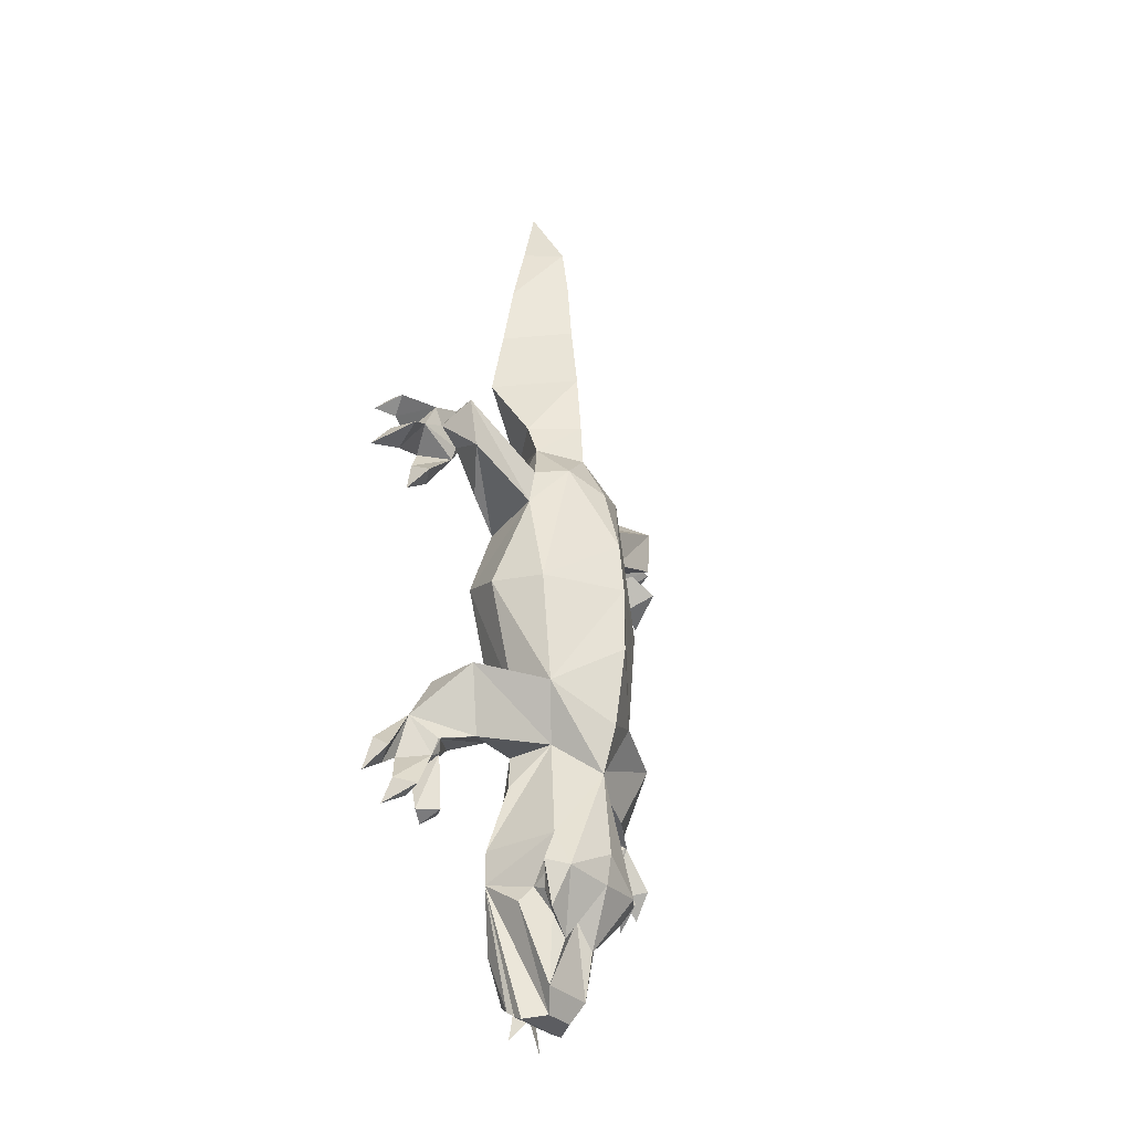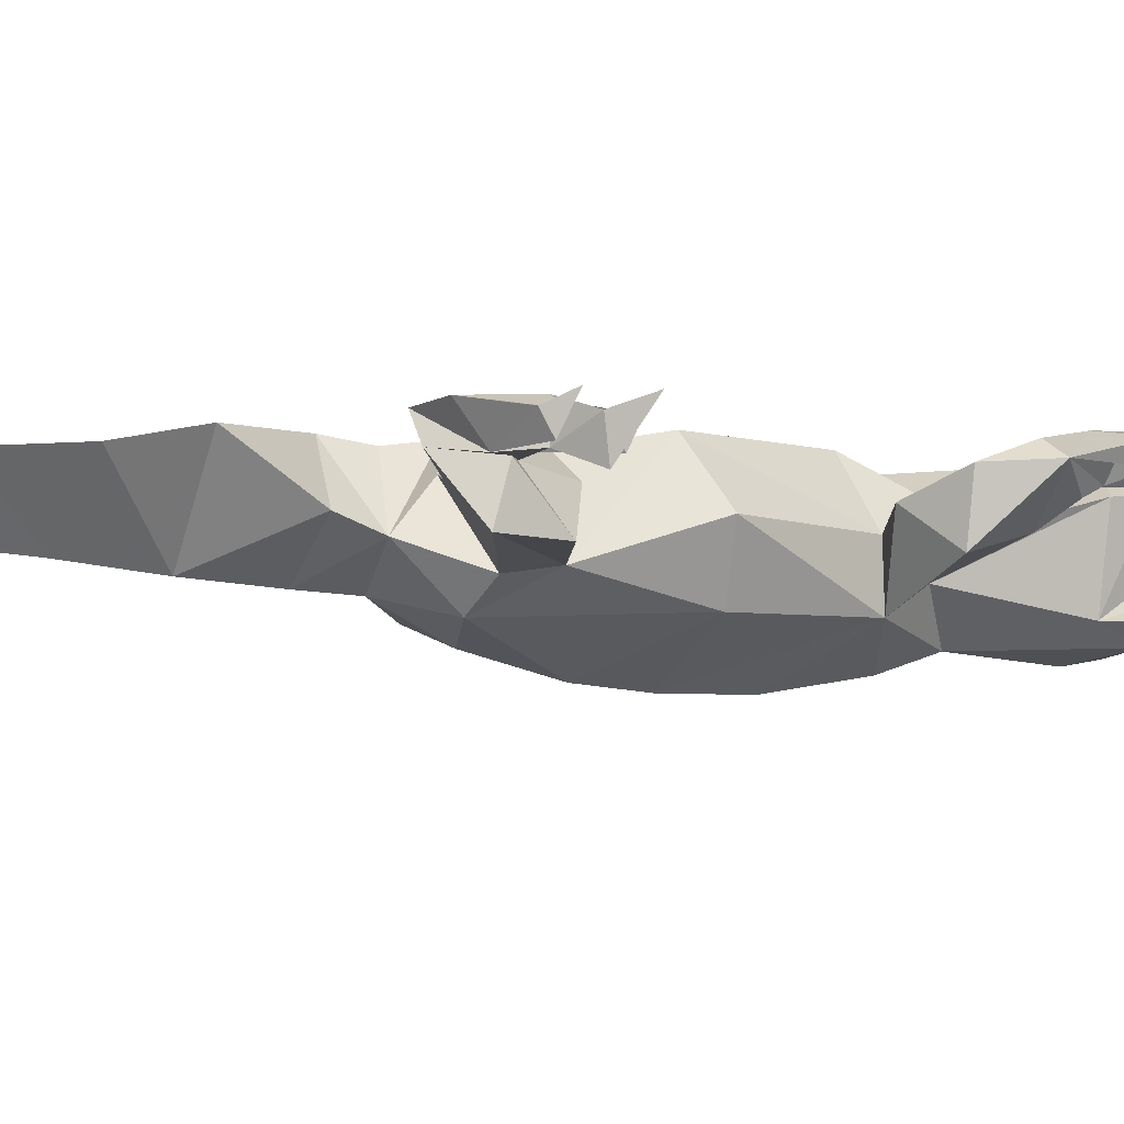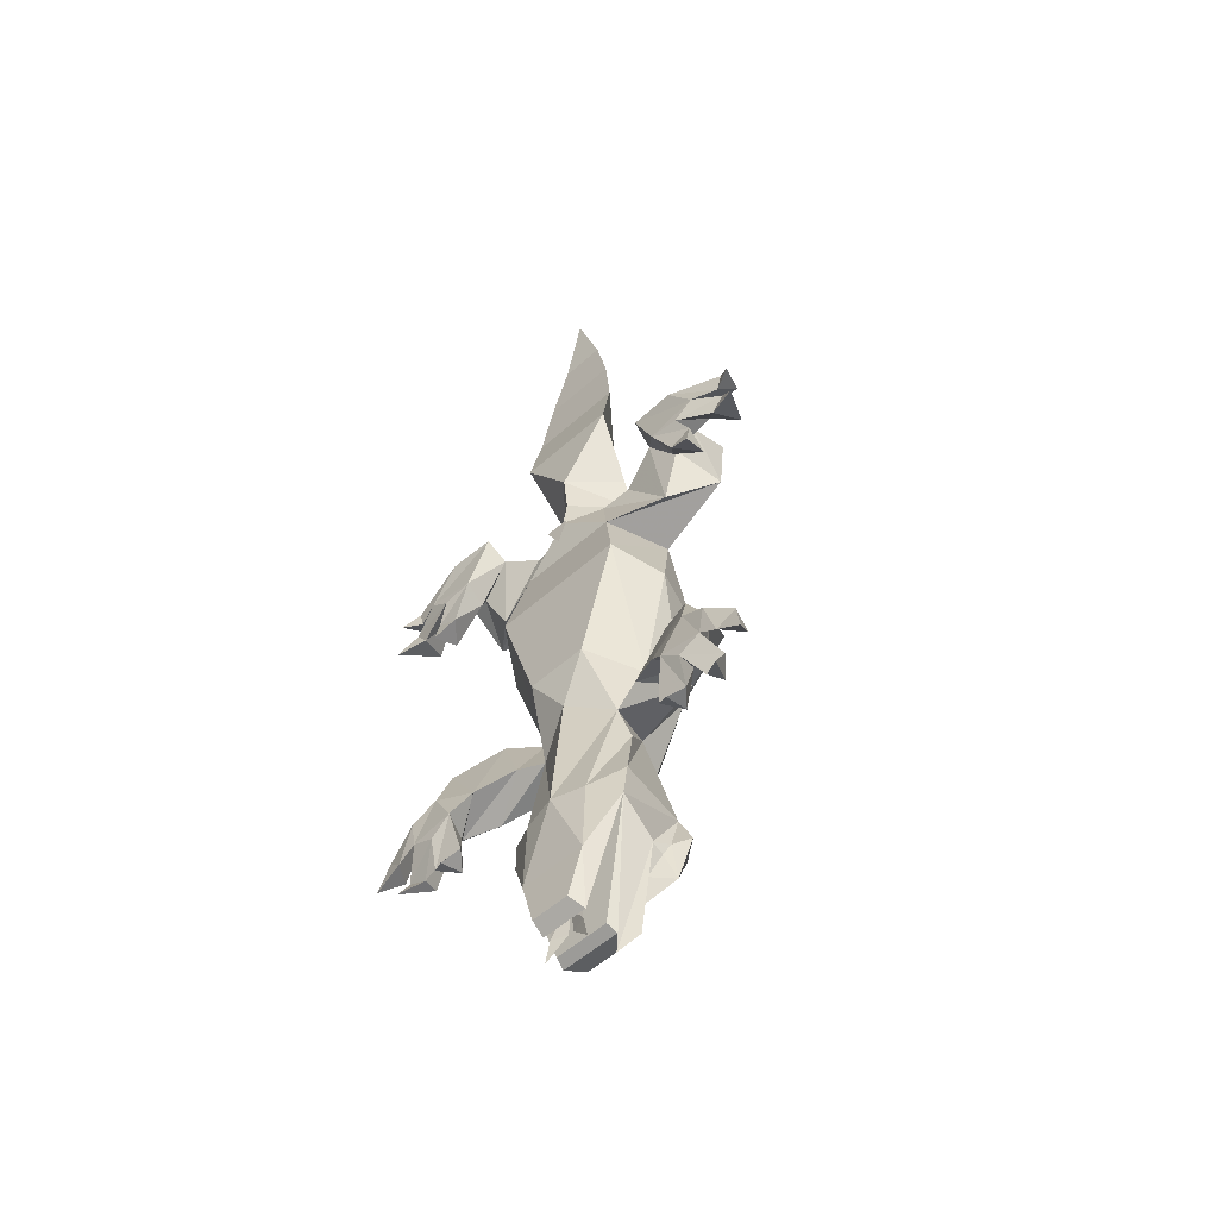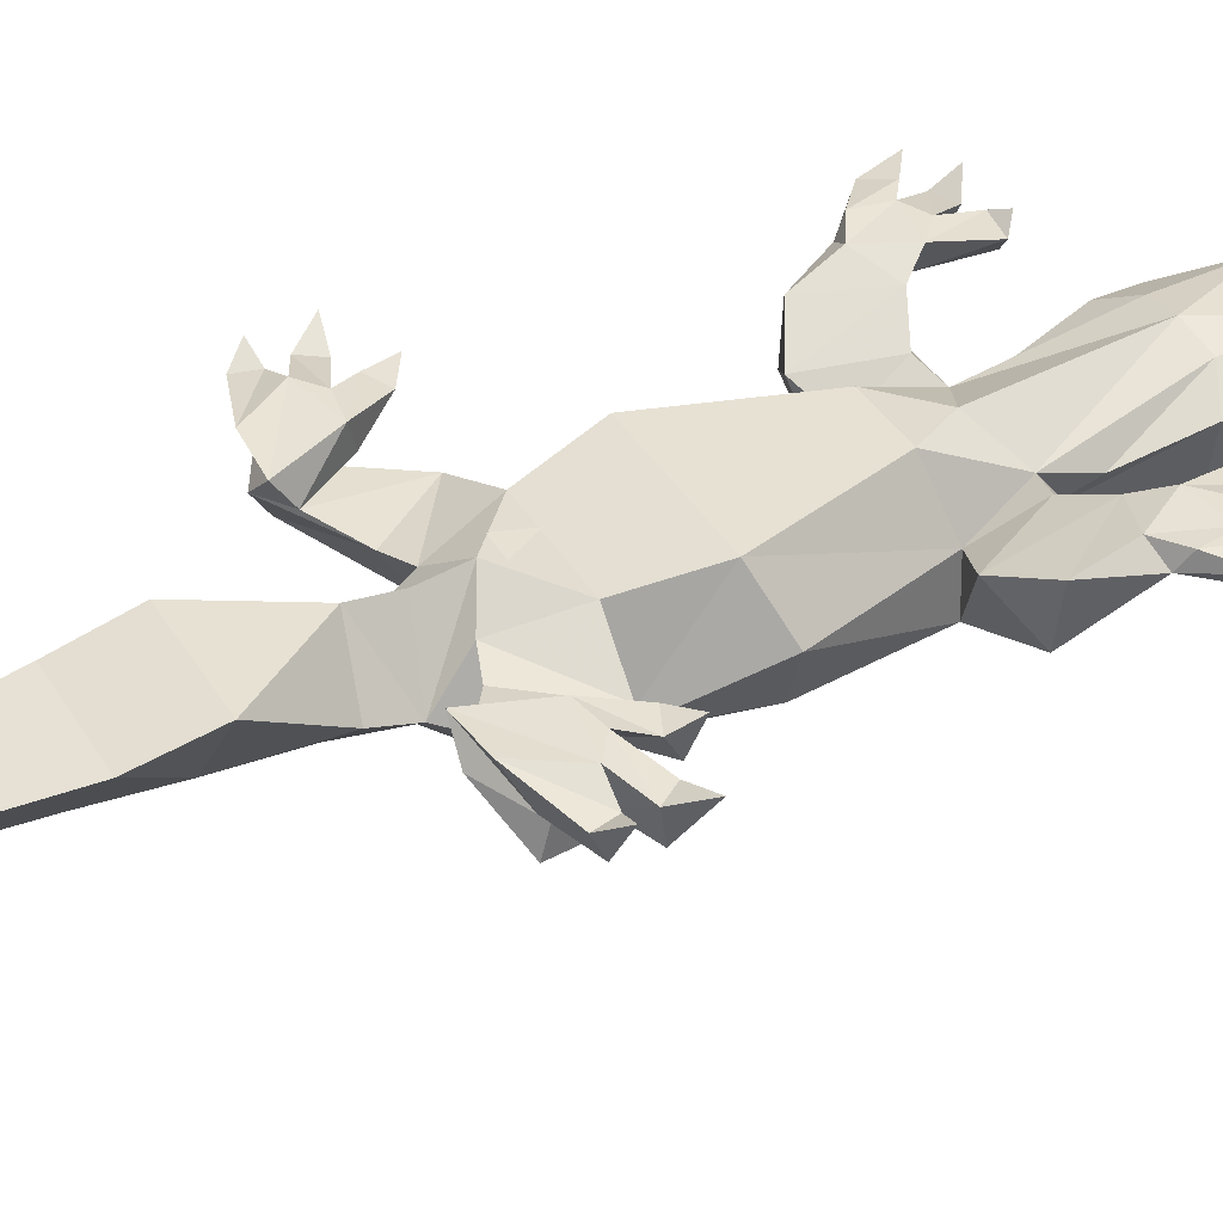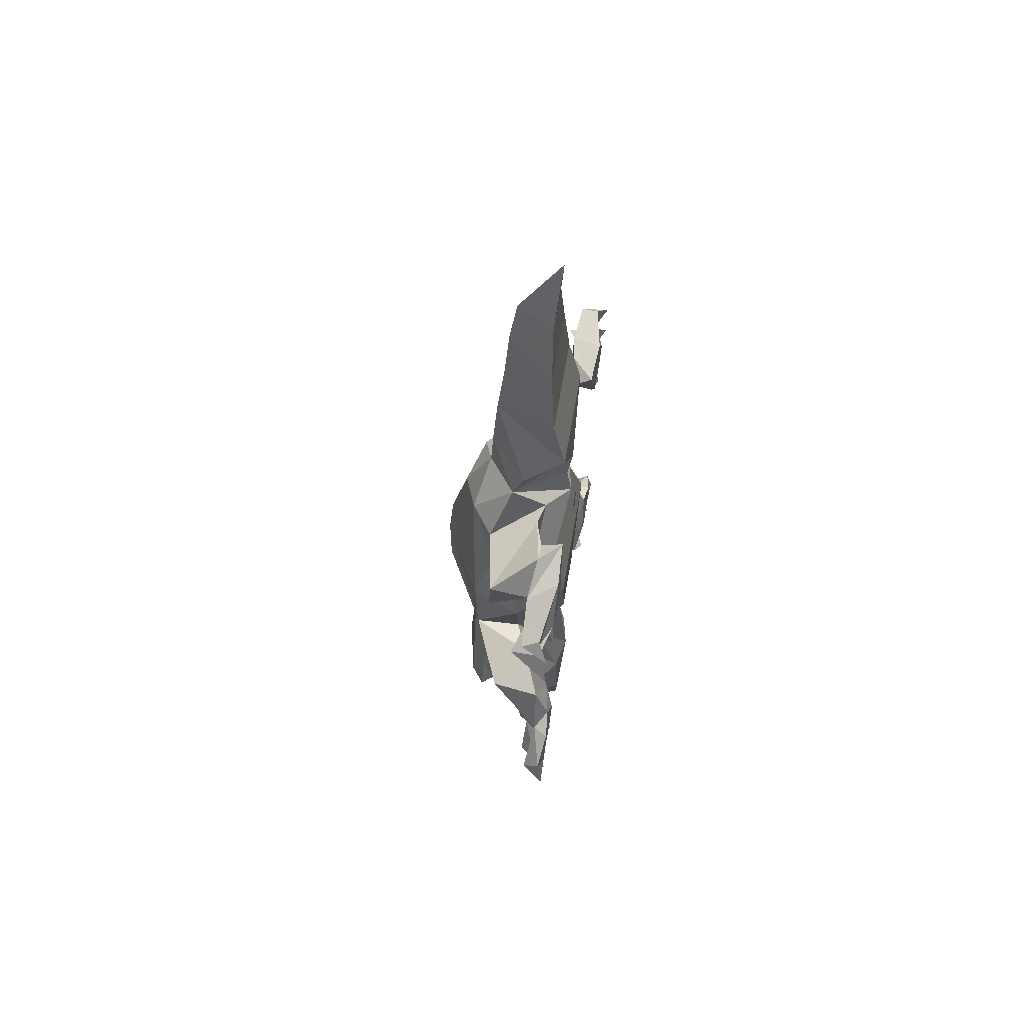
<metadata>
{"format":"obj","ext":"obj","renderer":"f3d","projection":"perspective","resolution":1024,"background":"white","views":[{"elev":-33.7,"azim":-52.2,"up":"+Z"},{"elev":-3.8,"azim":62.0,"up":"+Y"},{"elev":-55.2,"azim":-137.0,"up":"+Z"},{"elev":39.6,"azim":61.6,"up":"+Y"},{"elev":63.1,"azim":99.6,"up":"+Z"}]}
</metadata>
<code>
v 0.04688 -0.07031 -1.25
v -0.04688 -0.07031 -1.25
v -0.04688 -0.07031 -1.141
v 0.04688 -0.07031 -1.141
v 0 -0.1016 -1.141
v 0 -0.08594 -1.25
v 0 -0.08594 -1.359
v 0.04688 -0.07031 -1.359
v 0 -0.07031 -1.359
v -0.04688 -0.07031 -1.359
v -0.05469 -0.07031 -1.445
v -0.007812 -0.08594 -1.445
v -0.07031 -0.07031 -1.516
v 0.007812 -0.08594 -1.445
v 0.05469 -0.07031 -1.445
v 0.07031 -0.07031 -1.516
v 0 -0.01562 0.2891
v 0.1562 -0.03906 0.1562
v -0.1562 -0.03906 0.1562
v -0.1016 -0.08594 0.3438
v -0.125 -0.1953 0.4453
v 0 -0.03125 0.4062
v 0.125 -0.1953 0.4453
v 0.1016 -0.08594 0.3438
v 0.3281 -0.1094 0.1875
v 0.4531 -0.2188 0.2656
v 0.2422 -0.2422 0.1719
v 0.2109 0 -0.0625
v -0.2109 0 -0.0625
v -0.2188 -0.2422 0.1719
v -0.4531 -0.2188 0.2656
v -0.3281 -0.1094 0.1875
v -0.1875 -0.1016 0.375
v -0.2109 -0.2578 0.2812
v -0.125 -0.3281 0.3047
v 0 -0.2891 0.4297
v 0 -0.2812 0.5703
v -0.125 -0.1562 0.5547
v 0 -0.01562 0.5234
v 0.1328 -0.1562 0.5547
v 0.125 -0.3281 0.3047
v 0.2109 -0.2578 0.2812
v 0.1875 -0.1016 0.375
v 0.3047 -0.07031 0.4531
v 0.3984 -0.08594 0.3438
v 0.4688 -0.08594 0.3906
v 0.4766 -0.2109 0.4297
v 0.2344 -0.3125 -0.1406
v 0.3047 -0.1484 -0.125
v 0.1875 -0.1641 -0.4922
v 0.09375 -0.007812 -0.4531
v -0.09375 -0.007812 -0.4531
v -0.1875 -0.1641 -0.4922
v -0.2812 -0.1484 -0.125
v -0.2344 -0.3125 -0.1406
v -0.4766 -0.2109 0.4297
v -0.4688 -0.08594 0.3906
v -0.3984 -0.08594 0.3438
v -0.3047 -0.07031 0.4531
v -0.3828 -0.07031 0.5078
v 0 -0.2656 0.7812
v 0.1641 -0.02344 0.7734
v 0.1562 -0.0625 0.9688
v 0 -0.2422 1
v -0.1562 -0.02344 0.7734
v -0.1484 -0.0625 0.9688
v -0.1172 -0.07812 1.188
v 0.125 -0.07812 1.188
v 0 -0.2266 1.203
v 0 -0.2031 1.375
v -0.07031 -0.08594 1.391
v 0.07031 -0.08594 1.391
v 0 -0.07031 1.617
v 0.3047 -0.1172 -0.4453
v 0.1953 -0.3125 -0.4922
v 0.4297 -0.2109 -0.5078
v 0.4453 -0.05469 -0.5156
v 0.3281 -0.03125 -0.6953
v 0.2188 -0.08594 -0.6406
v 0.1328 -0.1094 -0.6641
v 0 -0.03906 -0.5938
v -0.1328 -0.1094 -0.6641
v -0.2188 -0.08594 -0.6406
v -0.3047 -0.1172 -0.4453
v -0.1953 -0.3125 -0.4922
v 0 -0.4453 -0.1328
v 0 -0.4297 0.03906
v 0 -0.375 0.2578
v 0.3516 -0.1641 -0.7031
v 0.1016 -0.2422 -0.6484
v 0.4453 -0.1094 -0.7344
v 0.4531 -0.1094 -0.7344
v 0.5156 -0.04688 -0.6641
v 0 -0.3594 -0.7422
v 0.1641 -0.3047 -0.9766
v 0.1953 -0.07812 -0.9844
v 0.1641 -0.1328 -0.7812
v 0.1016 -0.02344 -1.031
v 0 0 -1.023
v -0.1016 -0.02344 -1.031
v -0.1641 -0.1328 -0.7812
v -0.1016 -0.2422 -0.6484
v -0.3516 -0.1641 -0.7031
v -0.4453 -0.1094 -0.7344
v -0.3281 -0.03125 -0.6953
v -0.4297 -0.05469 -0.5156
v -0.4297 -0.2109 -0.5078
v 0 -0.4062 -0.5938
v 0 -0.4453 -0.3438
v 0.4531 -0.007812 -0.6484
v 0.3828 0 -0.7656
v 0.4219 -0.08594 -0.7656
v 0.5156 0 -0.7891
v 0.5703 0 -0.8281
v 0.6172 -0.07031 -0.8125
v 0.625 -0.01562 -0.7734
v 0.5312 0 -0.6953
v 0.4453 0 -0.8203
v 0.4453 -0.02344 -0.9297
v 0.3516 -0.02344 -0.9141
v 0.3984 -0.07812 -0.9297
v 0.4531 -0.08594 -0.7812
v 0.5625 -0.03906 -0.8828
v 0.5 -0.03906 -0.9141
v 0.5156 -0.09375 -0.8984
v 0.5625 0 -0.9531
v 0.6484 0 -0.8828
v 0.3984 0 -0.9531
v 0.3828 -0.07031 0.5078
v 0.3125 0 0.5
v 0.3828 0.007812 0.3281
v 0.3984 -0.07031 0.3047
v 0.5391 -0.07812 0.3594
v 0.5 -0.08594 0.4453
v 0.5391 0.007812 0.3594
v 0.4531 0.007812 0.4922
v 0.6172 -0.02344 0.3672
v 0.6328 -0.02344 0.3125
v 0.4766 0.007812 0.3125
v 0.6328 -0.02344 0.4297
v 0.6797 0.007812 0.375
v 0.6484 -0.07812 0.4062
v 0.5156 -0.007812 0.2422
v 0.4453 -0.007812 0.2109
v 0.5078 -0.07812 0.2031
v 0.5156 0.007812 0.1641
v 0.625 -0.1172 0.2969
v 0.6875 0.007812 0.2344
v 0.5938 -0.02344 0.2578
v -0.07031 -0.0625 -1.43
v 0.07031 -0.0625 -1.43
v 0.1875 -0.07031 -1.086
v -0.1875 -0.07031 -1.086
v -0.1016 -0.01562 -1.266
v -0.04688 -0.02344 -1.398
v 0.07031 -0.02344 -1.398
v 0.1016 -0.01562 -1.266
v 0.1484 -0.2188 -1.117
v 0.1797 -0.1875 -1.164
v 0.04688 -0.1953 -1.461
v 0.07812 -0.1406 -1.477
v 0.07031 -0.1094 -1.461
v -0.09375 -0.1094 -1.461
v -0.1016 -0.1406 -1.477
v -0.04688 -0.1953 -1.461
v -0.1797 -0.1875 -1.164
v -0.1484 -0.2188 -1.117
v -0.1641 -0.3047 -0.9766
v -0.1953 -0.07812 -0.9844
v 0.1484 -0.2578 -1.133
v 0.1641 -0.2734 -1.094
v 0.1641 -0.2891 -1.148
v 0.1016 -0.25 -1.188
v 0.07031 -0.2344 -1.398
v -0.1641 -0.2734 -1.094
v -0.1484 -0.2578 -1.133
v -0.1641 -0.2969 -1.203
v -0.2109 -0.3047 -1.078
v -0.1484 -0.3516 -1.086
v 0.2109 -0.3047 -1.078
v 0.1484 -0.3516 -1.086
v 0 -0.3828 -1.008
v 0 -0.3672 -1.102
v 0.0625 -0.2656 -1.258
v 0 -0.2578 -1.18
v -0.09375 -0.2344 -1.398
v -0.1016 -0.25 -1.188
v -0.0625 -0.2656 -1.258
v 0 0 0.1719
v -0.03125 0 0.2578
v 0.04688 0 0.2578
v -0.5156 -0.04688 -0.6641
v -0.4531 -0.1094 -0.7344
v -0.4531 -0.08594 -0.7812
v -0.4219 -0.08594 -0.7656
v -0.3828 0 -0.7656
v -0.4531 -0.007812 -0.6484
v -0.5 -0.08594 0.4453
v -0.5391 -0.07812 0.3594
v -0.3984 -0.07031 0.3047
v -0.3828 0.007812 0.3281
v -0.3125 0 0.5
v -0.4531 0.007812 0.4922
v -0.6328 -0.02344 0.4297
v -0.6484 -0.07812 0.4062
v -0.6172 -0.02344 0.3672
v -0.5391 0.007812 0.3594
v -0.6328 -0.02344 0.3125
v -0.625 -0.1172 0.2969
v -0.5938 -0.02344 0.2578
v -0.4766 0.007812 0.3125
v -0.5156 -0.007812 0.2422
v -0.5078 -0.07812 0.2031
v -0.4453 -0.007812 0.2109
v -0.6797 0.007812 0.375
v -0.5156 0.007812 0.1641
v -0.6875 0.007812 0.2344
v -0.5703 0 -0.8281
v -0.5156 0 -0.7891
v -0.6172 -0.07031 -0.8125
v -0.6484 0 -0.8828
v -0.625 -0.01562 -0.7734
v -0.5312 0 -0.6953
v -0.4453 0 -0.8203
v -0.5625 -0.03906 -0.8828
v -0.5 -0.03906 -0.9141
v -0.5156 -0.09375 -0.8984
v -0.5625 0 -0.9531
v -0.3516 -0.02344 -0.9141
v -0.3984 -0.07812 -0.9297
v -0.3984 0 -0.9531
v -0.4453 -0.02344 -0.9297
f 1 2 3
f 1 3 4
f 1 4 5
f 1 5 6
f 1 6 7
f 1 7 8
f 1 8 9
f 1 9 2
f 2 9 10
f 2 10 6
f 2 6 3
f 3 6 5
f 7 10 9
f 7 9 8
f 10 7 6
f 7 10 11
f 7 11 12
f 12 11 13
f 14 15 8
f 14 8 7
f 16 15 14
f 9 11 10
f 8 15 9
f 17 18 19
f 17 19 20
f 17 20 21
f 17 21 22
f 17 22 23
f 17 23 24
f 17 24 18
f 18 27 28
f 18 28 29
f 18 29 19
f 19 29 30
f 20 34 21
f 21 39 22
f 22 39 23
f 23 42 24
f 27 49 28
f 28 49 50
f 28 50 51
f 28 51 29
f 29 51 52
f 29 52 53
f 29 53 54
f 29 54 30
f 62 39 65
f 62 65 66
f 62 66 63
f 63 66 67
f 63 67 68
f 67 71 68
f 68 71 72
f 71 73 72
f 50 80 51
f 51 80 81
f 51 81 52
f 52 81 82
f 52 82 53
f 90 96 97
f 90 97 80
f 80 97 98
f 80 98 99
f 80 99 81
f 81 99 82
f 82 99 100
f 82 100 101
f 150 153 154
f 150 154 155
f 150 155 151
f 151 155 156
f 151 156 157
f 151 157 152
f 152 157 98
f 152 98 96
f 153 169 100
f 153 100 154
f 154 100 99
f 154 99 157
f 154 157 156
f 154 156 155
f 99 98 157
f 169 102 101
f 169 101 100
f 96 98 97
f 102 82 101
f 18 24 25
f 18 25 26
f 18 26 27
f 19 30 31
f 19 31 32
f 19 32 20
f 20 32 33
f 20 33 34
f 24 42 43
f 24 43 25
f 26 47 27
f 27 47 42
f 30 34 56
f 30 56 31
f 33 56 34
f 74 50 75
f 74 75 76
f 74 79 50
f 50 79 80
f 53 82 83
f 53 83 84
f 53 84 85
f 89 90 80
f 89 80 79
f 89 76 90
f 90 76 75
f 82 102 103
f 82 103 83
f 84 107 85
f 85 107 102
f 47 43 42
f 107 103 102
f 21 34 35
f 21 35 36
f 21 36 37
f 21 37 38
f 21 38 39
f 23 39 40
f 23 40 37
f 23 37 36
f 23 36 41
f 23 41 42
f 27 42 41
f 27 41 48
f 27 48 49
f 30 54 55
f 30 55 35
f 30 35 34
f 61 62 63
f 61 63 64
f 61 64 65
f 61 65 38
f 61 38 37
f 61 37 40
f 61 40 62
f 62 40 39
f 63 68 64
f 64 68 69
f 64 69 66
f 64 66 65
f 69 67 66
f 67 69 70
f 67 70 71
f 68 72 69
f 69 72 70
f 70 72 73
f 70 73 71
f 53 85 54
f 54 85 55
f 48 75 49
f 49 75 50
f 90 95 96
f 82 101 102
f 152 96 95
f 152 95 158
f 152 158 159
f 152 159 160
f 152 160 161
f 152 161 162
f 153 163 164
f 153 164 165
f 153 165 166
f 153 166 167
f 153 167 168
f 153 168 169
f 158 173 159
f 159 173 174
f 159 174 160
f 160 165 164
f 160 164 161
f 161 164 162
f 162 164 163
f 168 102 169
f 165 186 166
f 166 186 187
f 166 187 167
f 39 38 65
f 25 43 44
f 25 44 45
f 25 45 26
f 26 45 46
f 26 46 47
f 31 56 57
f 31 57 58
f 31 58 32
f 32 58 59
f 32 59 33
f 33 59 60
f 33 60 56
f 74 76 77
f 74 77 78
f 74 78 79
f 89 79 91
f 89 91 92
f 89 92 93
f 89 93 76
f 83 103 104
f 83 104 105
f 83 105 84
f 84 105 106
f 84 106 107
f 77 76 93
f 77 93 110
f 77 110 78
f 78 110 111
f 78 111 112
f 78 112 91
f 78 91 79
f 43 47 129
f 43 129 44
f 46 129 47
f 103 107 192
f 103 192 193
f 103 193 104
f 104 195 105
f 105 195 196
f 105 196 197
f 105 197 106
f 106 197 192
f 106 192 107
f 56 60 57
f 55 85 86
f 55 86 87
f 55 87 35
f 35 87 88
f 35 88 36
f 36 88 41
f 41 88 87
f 41 87 48
f 48 87 86
f 48 86 75
f 90 75 94
f 90 94 95
f 85 102 94
f 85 94 108
f 85 108 109
f 85 109 86
f 86 109 75
f 75 109 108
f 75 108 94
f 160 174 165
f 178 179 168
f 168 179 94
f 168 94 102
f 180 181 172
f 180 95 181
f 181 95 94
f 181 94 182
f 181 182 183
f 181 183 184
f 181 184 172
f 172 184 173
f 173 184 174
f 174 184 185
f 174 185 186
f 174 186 165
f 177 187 188
f 177 188 179
f 177 179 178
f 188 187 186
f 188 186 185
f 188 185 183
f 188 183 179
f 179 183 182
f 179 182 94
f 185 184 183
f 93 113 114
f 93 114 115
f 93 115 116
f 93 116 117
f 93 117 110
f 110 117 113
f 110 113 111
f 111 113 118
f 111 118 119
f 111 119 120
f 111 120 112
f 112 120 121
f 112 121 119
f 112 119 118
f 112 118 122
f 112 122 91
f 91 122 92
f 92 122 93
f 93 122 113
f 113 122 123
f 113 123 118
f 118 123 124
f 118 124 122
f 122 124 125
f 122 125 123
f 123 125 126
f 123 126 124
f 124 126 125
f 114 113 117
f 114 117 116
f 114 116 127
f 114 127 115
f 115 127 116
f 120 119 128
f 120 128 121
f 121 128 119
f 44 129 130
f 44 130 131
f 44 131 132
f 44 132 45
f 45 132 133
f 45 133 46
f 46 133 134
f 46 134 129
f 135 130 136
f 135 136 137
f 135 137 134
f 135 134 133
f 135 133 138
f 135 138 139
f 135 139 131
f 135 131 130
f 134 130 129
f 130 134 136
f 136 134 140
f 136 140 137
f 137 140 141
f 137 141 142
f 137 142 134
f 134 142 140
f 140 142 141
f 139 133 132
f 139 132 143
f 139 143 131
f 131 143 144
f 131 144 132
f 132 144 145
f 132 145 143
f 143 145 146
f 143 146 144
f 144 146 145
f 138 133 147
f 138 147 148
f 138 148 149
f 138 149 139
f 139 149 133
f 133 149 147
f 147 149 148
f 104 193 194
f 104 194 195
f 57 60 198
f 57 198 199
f 57 199 58
f 58 199 200
f 58 200 59
f 59 200 201
f 59 201 202
f 59 202 60
f 60 202 198
f 198 202 203
f 198 203 204
f 198 204 205
f 198 205 206
f 198 206 207
f 198 207 199
f 199 207 208
f 199 208 209
f 199 209 210
f 199 210 211
f 199 211 200
f 200 211 212
f 200 212 213
f 200 213 214
f 200 214 201
f 201 214 212
f 201 212 211
f 201 211 207
f 201 207 202
f 202 207 203
f 203 207 206
f 203 206 204
f 204 206 215
f 204 215 205
f 205 215 206
f 216 214 213
f 216 213 212
f 216 212 214
f 209 217 210
f 210 217 208
f 210 208 211
f 211 208 207
f 208 217 209
f 218 219 192
f 218 192 220
f 218 220 221
f 218 221 222
f 218 222 223
f 218 223 219
f 219 223 197
f 219 197 196
f 219 196 224
f 219 224 225
f 219 225 194
f 219 194 192
f 192 194 193
f 226 224 194
f 226 194 227
f 226 227 228
f 226 228 225
f 226 225 224
f 229 196 195
f 229 195 230
f 229 230 231
f 229 231 232
f 229 232 196
f 196 232 224
f 224 232 195
f 224 195 194
f 232 230 195
f 230 232 231
f 228 227 225
f 225 227 194
f 221 220 222
f 222 220 192
f 222 192 223
f 223 192 197
f 150 151 152
f 150 152 153
f 152 162 163
f 152 163 153
f 170 158 171
f 175 167 176
f 170 171 172
f 170 172 173
f 170 173 158
f 175 176 177
f 175 177 178
f 175 178 168
f 175 168 167
f 180 172 171
f 180 171 95
f 167 187 176
f 176 187 177
f 95 171 158
f 189 190 191

</code>
